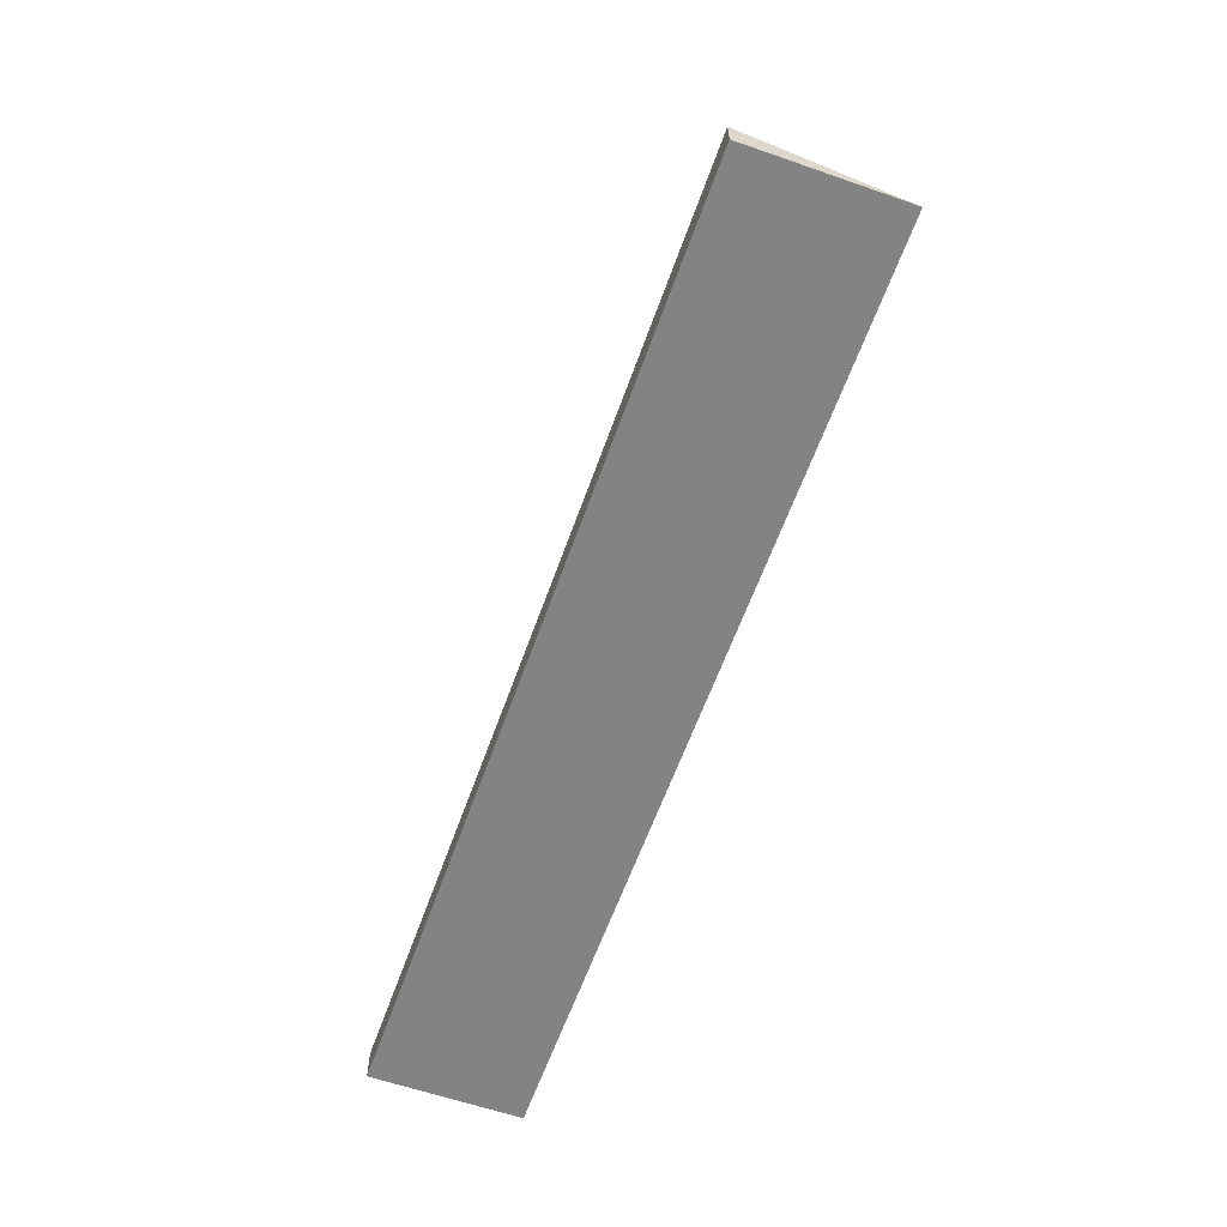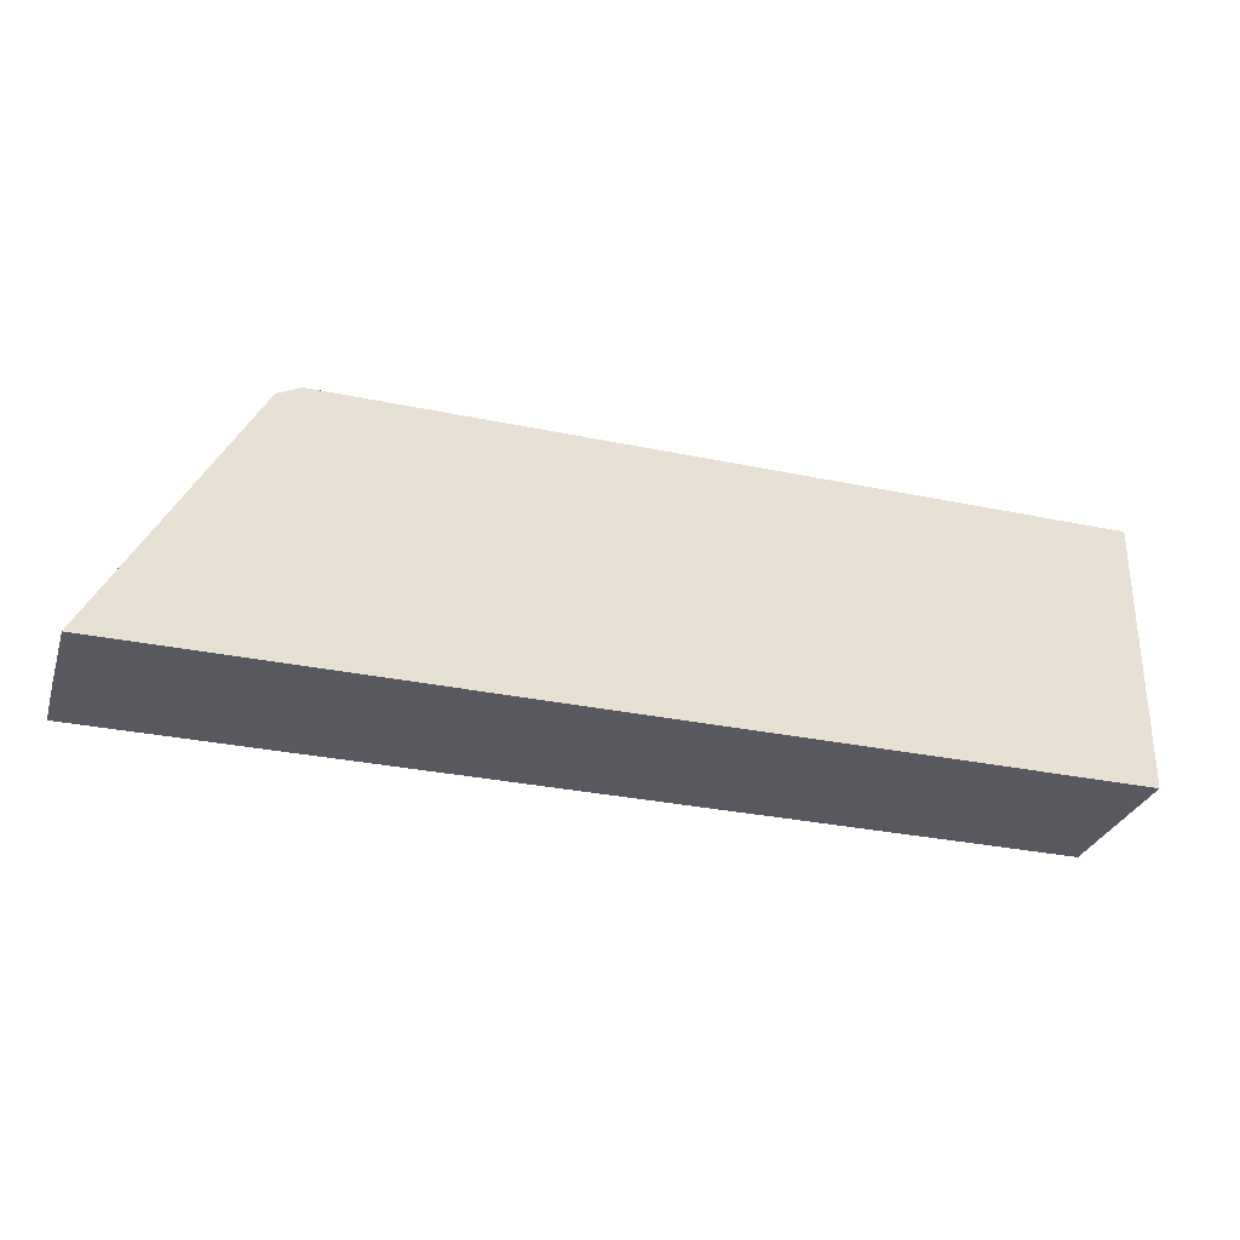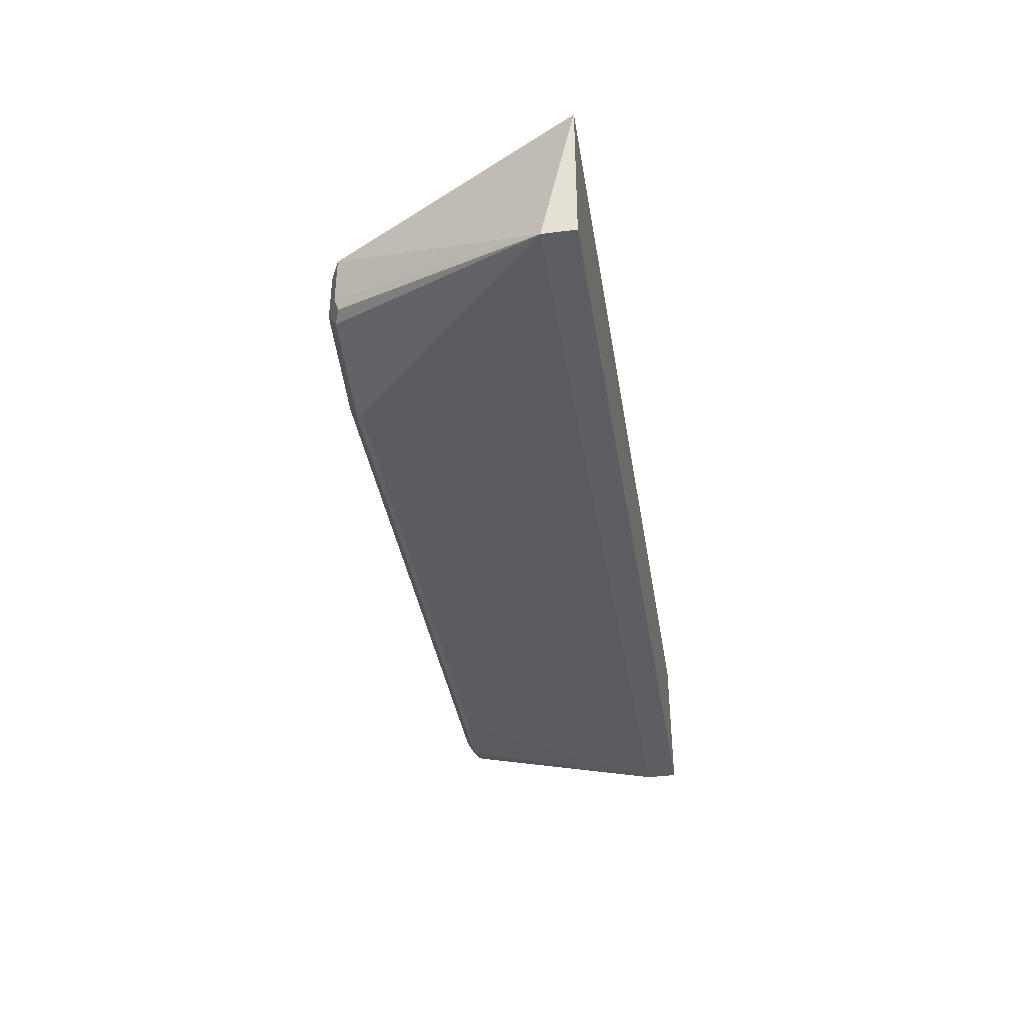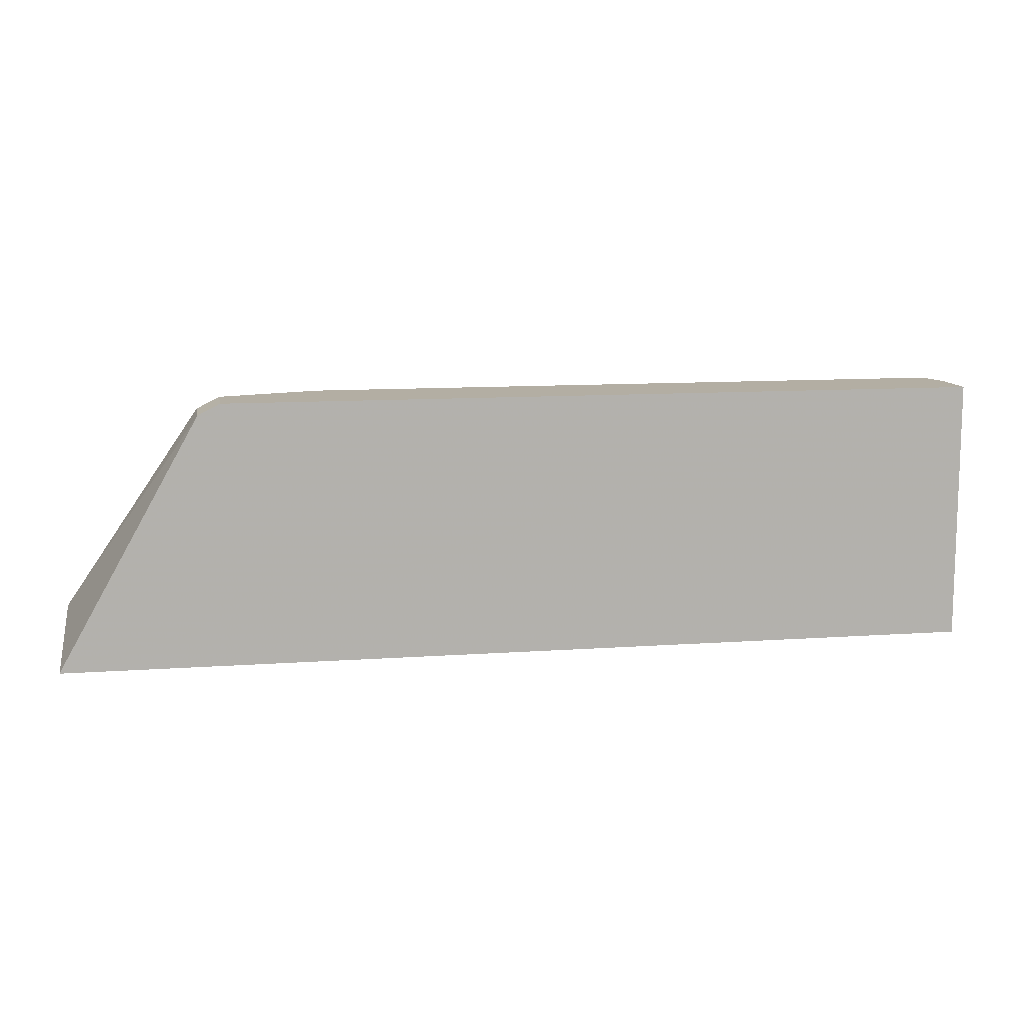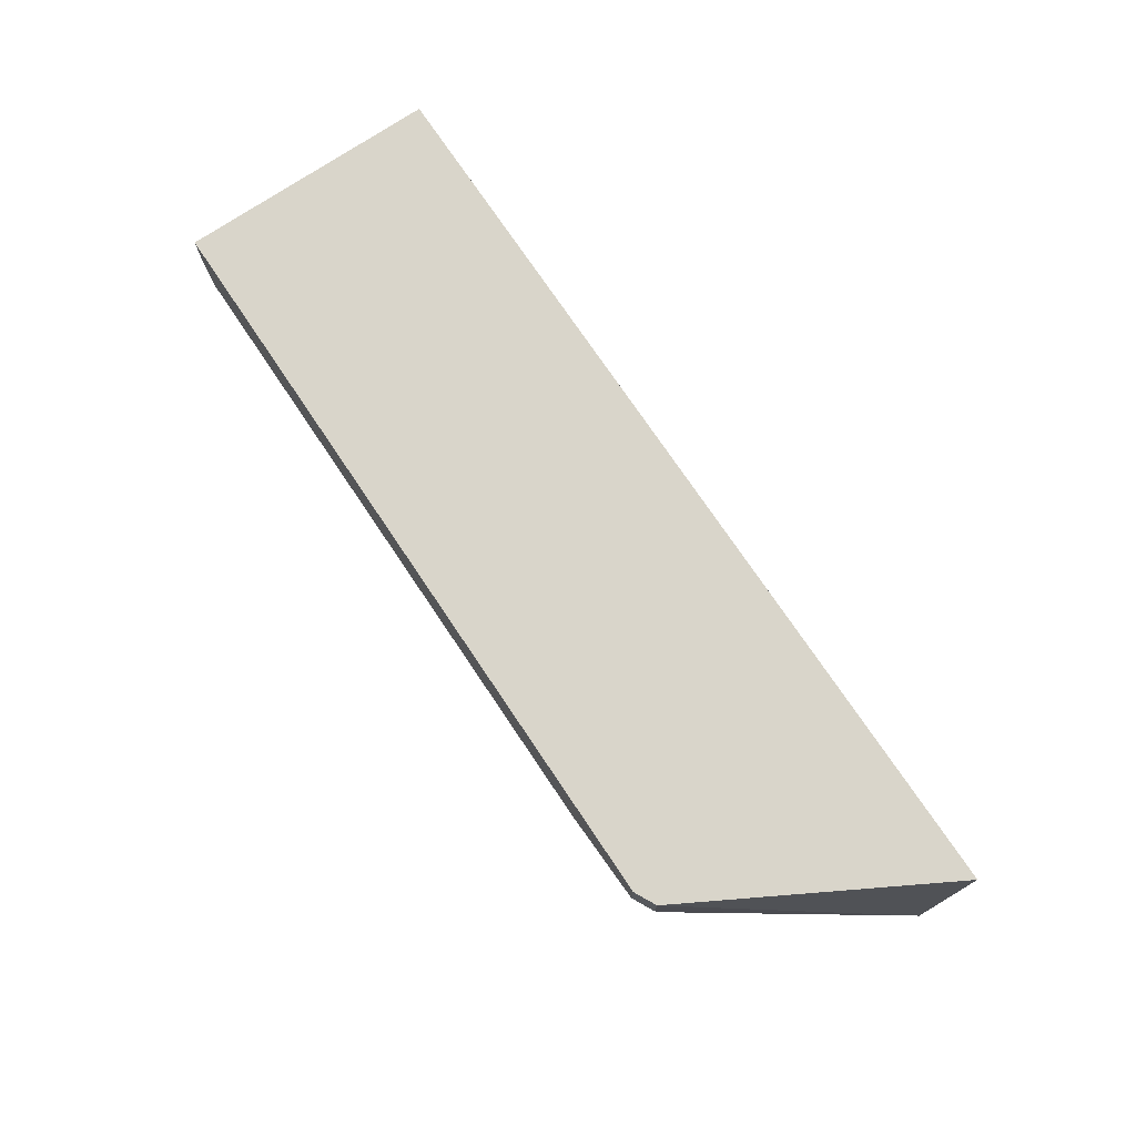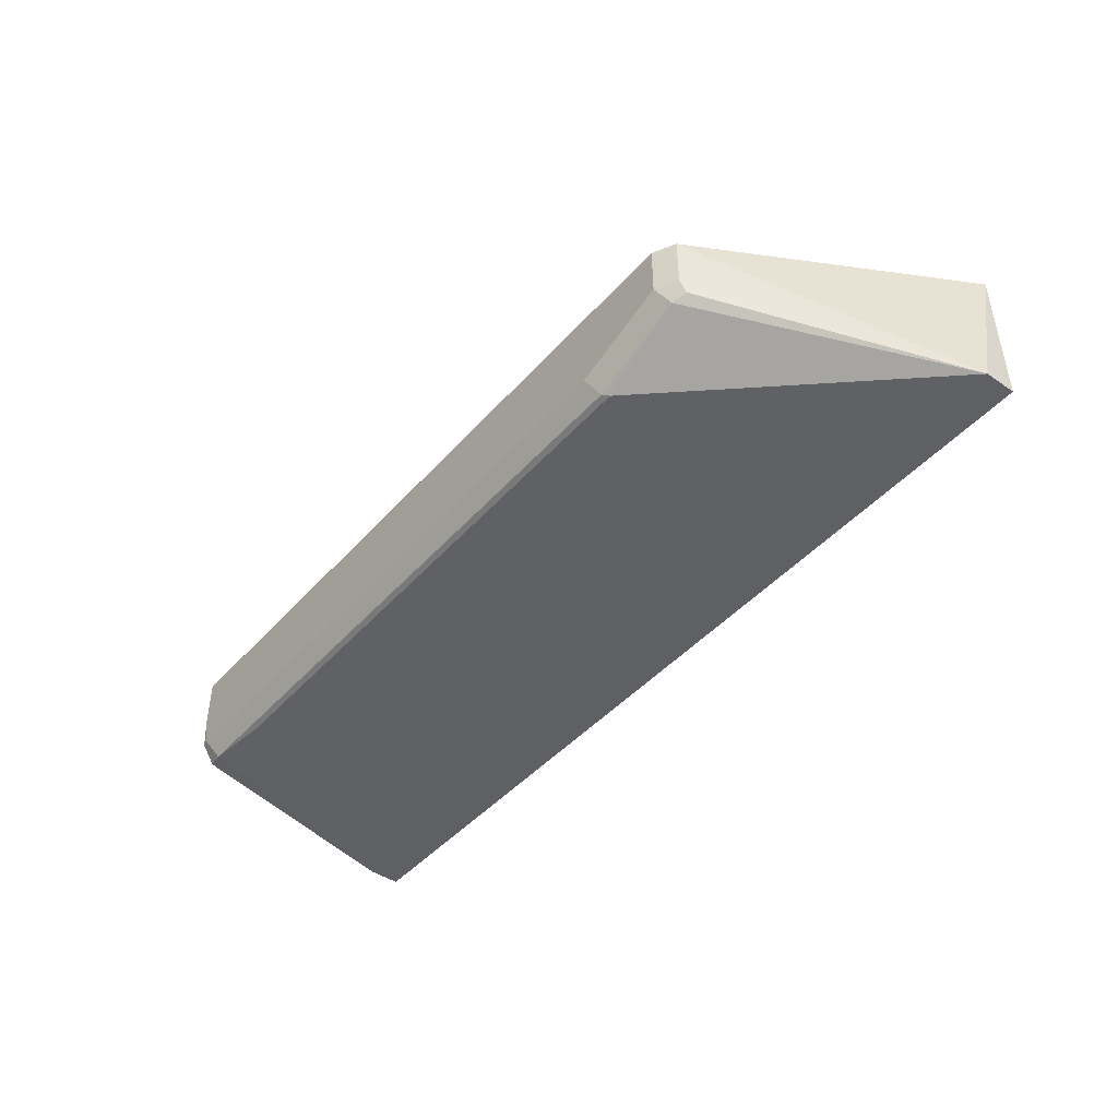
<metadata>
{"format":"obj","ext":"obj","renderer":"f3d","projection":"perspective","resolution":1024,"background":"white","views":[{"elev":-61.1,"azim":-109.5,"up":"+Y"},{"elev":-30.3,"azim":-17.0,"up":"+Y"},{"elev":-38.4,"azim":-80.8,"up":"+Z"},{"elev":11.0,"azim":-10.0,"up":"+Y"},{"elev":74.4,"azim":-123.9,"up":"+Z"},{"elev":-44.6,"azim":-128.4,"up":"+Z"}]}
</metadata>
<code>
v -0.4247 -0.06545 0.2388
v -0.4247 -0.06545 0.1637
v -0.4247 -0.06545 0.239
v -0.4247 -0.06539 0.239
v -0.4247 -0.04948 0.1637
v 0.03722 -0.06545 0.1637
v 0.03722 -0.06545 0.239
v -0.3542 0.05994 0.239
v -0.3542 0.05994 0.2125
v -0.3556 0.05721 0.2044
v -0.3488 0.05994 0.2016
v -0.3024 0.05721 0.1839
v 0.03722 -0.04948 0.1637
v 0.03722 0.0654 0.239
v -0.3501 0.06202 0.239
v -0.3433 0.0654 0.2125
v -0.2997 0.05994 0.1853
v -0.008219 0.05721 0.1839
v 0.02723 0.05994 0.1853
v 0.03266 0.0545 0.1853
v 0.03722 0.056 0.1868
v -0.3433 0.0654 0.239
v 0.03722 0.0654 0.2125
v -0.2943 0.0654 0.1962
v 0.03266 0.0654 0.1962
v 0.03722 0.06449 0.1971
v 0.03722 0.05794 0.1873
f 12 17 19
f 11 17 12
f 11 24 17
f 11 16 24
f 6 14 7
f 9 16 11
f 9 15 16
f 12 19 18
f 8 15 9
f 9 11 10
f 13 18 19
f 14 16 22
f 13 20 21
f 14 23 25
f 14 25 24
f 14 24 16
f 15 22 16
f 17 24 25
f 17 25 19
f 19 25 26
f 19 26 27
f 19 27 21
f 13 19 20
f 6 23 14
f 1 2 6
f 6 27 26
f 19 21 20
f 1 6 7
f 1 7 3
f 1 3 4
f 1 4 5
f 1 5 2
f 2 5 13
f 2 13 6
f 3 7 14
f 3 14 22
f 6 26 23
f 3 22 15
f 3 8 4
f 4 8 5
f 5 8 9
f 5 9 10
f 5 10 11
f 5 11 12
f 5 12 18
f 5 18 13
f 6 13 21
f 6 21 27
f 3 15 8
f 23 26 25

</code>
